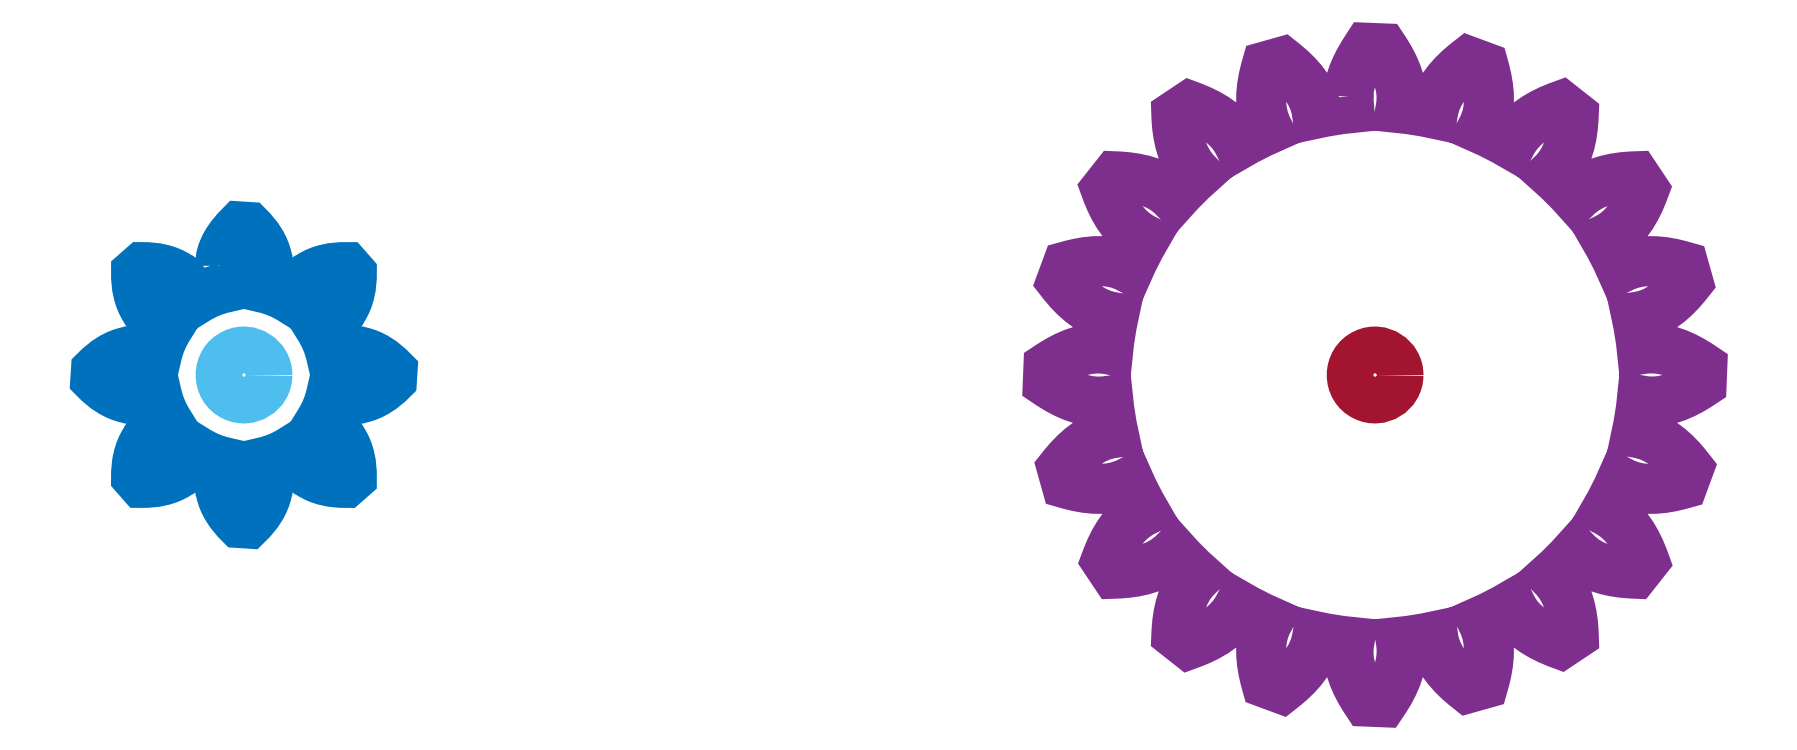
<metadata>
{"format":"dxf","ext":"dxf","renderer":"ezdxf+matplotlib","layout":"modelspace","background":"white","min_lineweight":24,"dpi":150}
</metadata>
<code>
0
SECTION
2
ENTITIES
0
SPLINE
8
Layer 1
210
0
220
0
230
1
70
    11
71
     3
72
   149
73
   145
74
     0
42
1e-10
43
1e-10
12
1
22
0
32
0
13
1
23
0
33
0
40
0
40
0
40
0
40
0
40
1
40
1
40
1
40
2
40
2
40
2
40
3
40
3
40
3
40
4
40
4
40
4
40
5
40
5
40
5
40
6
40
6
40
6
40
7
40
7
40
7
40
8
40
8
40
8
40
9
40
9
40
9
40
10
40
10
40
10
40
11
40
11
40
11
40
12
40
12
40
12
40
13
40
13
40
13
40
14
40
14
40
14
40
15
40
15
40
15
40
16
40
16
40
16
40
17
40
17
40
17
40
18
40
18
40
18
40
19
40
19
40
19
40
20
40
20
40
20
40
21
40
21
40
21
40
22
40
22
40
22
40
23
40
23
40
23
40
24
40
24
40
24
40
25
40
25
40
25
40
26
40
26
40
26
40
27
40
27
40
27
40
28
40
28
40
28
40
29
40
29
40
29
40
30
40
30
40
30
40
31
40
31
40
31
40
32
40
32
40
32
40
33
40
33
40
33
40
34
40
34
40
34
40
35
40
35
40
35
40
36
40
36
40
36
40
37
40
37
40
37
40
38
40
38
40
38
40
39
40
39
40
39
40
40
40
40
40
40
40
41
40
41
40
41
40
42
40
42
40
42
40
43
40
43
40
43
40
44
40
44
40
44
40
45
40
45
40
45
40
46
40
46
40
46
40
47
40
47
40
47
40
48
40
48
40
48
40
48
10
121.1
20
131.8
30
0
10
121.1
20
132.3
30
0
10
121.4
20
132.7
30
0
10
121.7
20
133.1
30
0
10
121.7
20
133.1
30
0
10
122
20
133.1
30
0
10
122
20
133.1
30
0
10
122.3
20
132.8
30
0
10
122.6
20
132.4
30
0
10
122.7
20
132
30
0
10
122.7
20
131.8
30
0
10
122.5
20
131.2
30
0
10
122.5
20
131
30
0
10
122.9
20
130.9
30
0
10
123.2
20
130.8
30
0
10
123.5
20
130.6
30
0
10
123.6
20
130.7
30
0
10
123.9
20
131.3
30
0
10
124.1
20
131.4
30
0
10
124.5
20
131.6
30
0
10
124.9
20
131.7
30
0
10
125.3
20
131.7
30
0
10
125.3
20
131.7
30
0
10
125.5
20
131.5
30
0
10
125.5
20
131.5
30
0
10
125.5
20
131.1
30
0
10
125.5
20
130.6
30
0
10
125.2
20
130.3
30
0
10
125.1
20
130.1
30
0
10
124.6
20
129.8
30
0
10
124.4
20
129.7
30
0
10
124.6
20
129.4
30
0
10
124.8
20
129
30
0
10
124.8
20
128.7
30
0
10
125
20
128.7
30
0
10
125.6
20
128.9
30
0
10
125.8
20
128.8
30
0
10
126.2
20
128.8
30
0
10
126.6
20
128.5
30
0
10
126.9
20
128.2
30
0
10
126.9
20
128.2
30
0
10
126.9
20
127.9
30
0
10
126.9
20
127.9
30
0
10
126.6
20
127.6
30
0
10
126.2
20
127.3
30
0
10
125.8
20
127.3
30
0
10
125.6
20
127.2
30
0
10
125
20
127.4
30
0
10
124.8
20
127.4
30
0
10
124.8
20
127.1
30
0
10
124.6
20
126.7
30
0
10
124.4
20
126.4
30
0
10
124.6
20
126.3
30
0
10
125.1
20
126
30
0
10
125.2
20
125.8
30
0
10
125.5
20
125.5
30
0
10
125.5
20
125
30
0
10
125.5
20
124.6
30
0
10
125.5
20
124.6
30
0
10
125.3
20
124.4
30
0
10
125.3
20
124.4
30
0
10
124.9
20
124.4
30
0
10
124.5
20
124.5
30
0
10
124.1
20
124.7
30
0
10
123.9
20
124.8
30
0
10
123.6
20
125.4
30
0
10
123.5
20
125.5
30
0
10
123.2
20
125.3
30
0
10
122.9
20
125.2
30
0
10
122.5
20
125.1
30
0
10
122.5
20
124.9
30
0
10
122.7
20
124.3
30
0
10
122.7
20
124.1
30
0
10
122.6
20
123.7
30
0
10
122.3
20
123.3
30
0
10
122
20
123
30
0
10
122
20
123
30
0
10
121.7
20
123
30
0
10
121.7
20
123
30
0
10
121.4
20
123.3
30
0
10
121.2
20
123.7
30
0
10
121.1
20
124.1
30
0
10
121
20
124.3
30
0
10
121.2
20
124.9
30
0
10
121.2
20
125.1
30
0
10
120.9
20
125.2
30
0
10
120.5
20
125.3
30
0
10
120.2
20
125.5
30
0
10
120.1
20
125.4
30
0
10
119.8
20
124.8
30
0
10
119.6
20
124.7
30
0
10
119.3
20
124.5
30
0
10
118.8
20
124.4
30
0
10
118.4
20
124.4
30
0
10
118.4
20
124.4
30
0
10
118.2
20
124.6
30
0
10
118.2
20
124.6
30
0
10
118.2
20
125
30
0
10
118.3
20
125.5
30
0
10
118.5
20
125.8
30
0
10
118.6
20
126
30
0
10
119.2
20
126.3
30
0
10
119.3
20
126.4
30
0
10
119.1
20
126.7
30
0
10
119
20
127.1
30
0
10
118.9
20
127.4
30
0
10
118.7
20
127.4
30
0
10
118.1
20
127.2
30
0
10
117.9
20
127.3
30
0
10
117.5
20
127.3
30
0
10
117.1
20
127.6
30
0
10
116.8
20
127.9
30
0
10
116.8
20
127.9
30
0
10
116.9
20
128.2
30
0
10
116.9
20
128.2
30
0
10
117.2
20
128.5
30
0
10
117.5
20
128.8
30
0
10
117.9
20
128.8
30
0
10
118.1
20
128.9
30
0
10
118.7
20
128.7
30
0
10
118.9
20
128.7
30
0
10
119
20
129
30
0
10
119.1
20
129.4
30
0
10
119.3
20
129.7
30
0
10
119.2
20
129.8
30
0
10
118.6
20
130.1
30
0
10
118.5
20
130.3
30
0
10
118.3
20
130.6
30
0
10
118.2
20
131.1
30
0
10
118.2
20
131.5
30
0
10
118.2
20
131.5
30
0
10
118.4
20
131.7
30
0
10
118.4
20
131.7
30
0
10
118.9
20
131.7
30
0
10
119.3
20
131.6
30
0
10
119.6
20
131.4
30
0
10
119.8
20
131.3
30
0
10
120.1
20
130.7
30
0
10
120.2
20
130.6
30
0
10
120.5
20
130.8
30
0
10
120.9
20
130.9
30
0
10
121.2
20
131
30
0
10
121.2
20
131
30
0
10
121.1
20
131.8
30
0
10
121.1
20
131.8
30
0
0
SPLINE
8
Layer 1
210
0
220
0
230
1
70
    11
71
     3
72
   248
73
   244
74
     0
42
1e-10
43
1e-10
12
1
22
0
32
0
13
1
23
0
33
0
40
0
40
0
40
0
40
0
40
1
40
1
40
1
40
2
40
2
40
2
40
3
40
3
40
3
40
4
40
4
40
4
40
5
40
5
40
5
40
6
40
6
40
6
40
7
40
7
40
7
40
8
40
8
40
8
40
9
40
9
40
9
40
10
40
10
40
10
40
11
40
11
40
11
40
12
40
12
40
12
40
13
40
13
40
13
40
14
40
14
40
14
40
15
40
15
40
15
40
16
40
16
40
16
40
17
40
17
40
17
40
18
40
18
40
18
40
19
40
19
40
19
40
20
40
20
40
20
40
21
40
21
40
21
40
22
40
22
40
22
40
23
40
23
40
23
40
24
40
24
40
24
40
25
40
25
40
25
40
26
40
26
40
26
40
27
40
27
40
27
40
28
40
28
40
28
40
29
40
29
40
29
40
30
40
30
40
30
40
31
40
31
40
31
40
32
40
32
40
32
40
33
40
33
40
33
40
34
40
34
40
34
40
35
40
35
40
35
40
36
40
36
40
36
40
37
40
37
40
37
40
38
40
38
40
38
40
39
40
39
40
39
40
40
40
40
40
40
40
41
40
41
40
41
40
42
40
42
40
42
40
43
40
43
40
43
40
44
40
44
40
44
40
45
40
45
40
45
40
46
40
46
40
46
40
47
40
47
40
47
40
48
40
48
40
48
40
49
40
49
40
49
40
50
40
50
40
50
40
51
40
51
40
51
40
52
40
52
40
52
40
53
40
53
40
53
40
54
40
54
40
54
40
55
40
55
40
55
40
56
40
56
40
56
40
57
40
57
40
57
40
58
40
58
40
58
40
59
40
59
40
59
40
60
40
60
40
60
40
61
40
61
40
61
40
62
40
62
40
62
40
63
40
63
40
63
40
64
40
64
40
64
40
65
40
65
40
65
40
66
40
66
40
66
40
67
40
67
40
67
40
68
40
68
40
68
40
69
40
69
40
69
40
70
40
70
40
70
40
71
40
71
40
71
40
72
40
72
40
72
40
73
40
73
40
73
40
74
40
74
40
74
40
75
40
75
40
75
40
76
40
76
40
76
40
77
40
77
40
77
40
78
40
78
40
78
40
79
40
79
40
79
40
80
40
80
40
80
40
81
40
81
40
81
40
81
10
159.3
20
137.5
30
0
10
159.3
20
138.1
30
0
10
159.6
20
138.6
30
0
10
159.9
20
139.1
30
0
10
159.9
20
139.1
30
0
10
160.5
20
139.1
30
0
10
160.5
20
139.1
30
0
10
160.8
20
138.5
30
0
10
161.2
20
137.8
30
0
10
161
20
137.1
30
0
10
161.4
20
137
30
0
10
161.8
20
137
30
0
10
162.1
20
136.9
30
0
10
162.2
20
137.6
30
0
10
162.8
20
138.2
30
0
10
163.3
20
138.7
30
0
10
163.3
20
138.7
30
0
10
163.9
20
138.5
30
0
10
163.9
20
138.5
30
0
10
164
20
137.8
30
0
10
164.1
20
137
30
0
10
163.8
20
136.4
30
0
10
164.1
20
136.2
30
0
10
164.5
20
136.1
30
0
10
164.8
20
135.9
30
0
10
165.1
20
136.5
30
0
10
165.8
20
136.9
30
0
10
166.5
20
137.2
30
0
10
166.5
20
137.2
30
0
10
166.9
20
136.8
30
0
10
166.9
20
136.8
30
0
10
166.9
20
136.1
30
0
10
166.7
20
135.3
30
0
10
166.2
20
134.8
30
0
10
166.5
20
134.6
30
0
10
166.7
20
134.3
30
0
10
167
20
134.1
30
0
10
167.5
20
134.6
30
0
10
168.3
20
134.8
30
0
10
169
20
134.8
30
0
10
169
20
134.8
30
0
10
169.3
20
134.3
30
0
10
169.3
20
134.3
30
0
10
169
20
133.7
30
0
10
168.7
20
133
30
0
10
168
20
132.7
30
0
10
168.2
20
132.3
30
0
10
168.3
20
132
30
0
10
168.5
20
131.7
30
0
10
169.1
20
132
30
0
10
169.9
20
131.9
30
0
10
170.6
20
131.7
30
0
10
170.6
20
131.7
30
0
10
170.8
20
131.2
30
0
10
170.8
20
131.2
30
0
10
170.3
20
130.6
30
0
10
169.8
20
130.1
30
0
10
169
20
130
30
0
10
169.1
20
129.7
30
0
10
169.2
20
129.3
30
0
10
169.2
20
128.9
30
0
10
169.9
20
129
30
0
10
170.7
20
128.7
30
0
10
171.3
20
128.3
30
0
10
171.3
20
128.3
30
0
10
171.2
20
127.8
30
0
10
171.2
20
127.8
30
0
10
170.6
20
127.4
30
0
10
169.9
20
127
30
0
10
169.2
20
127.2
30
0
10
169.2
20
126.8
30
0
10
169.1
20
126.4
30
0
10
169
20
126.1
30
0
10
169.8
20
126
30
0
10
170.3
20
125.4
30
0
10
170.8
20
124.9
30
0
10
170.8
20
124.9
30
0
10
170.6
20
124.4
30
0
10
170.6
20
124.4
30
0
10
169.9
20
124.2
30
0
10
169.1
20
124.1
30
0
10
168.5
20
124.4
30
0
10
168.3
20
124.1
30
0
10
168.2
20
123.8
30
0
10
168
20
123.4
30
0
10
168.7
20
123.1
30
0
10
169
20
122.4
30
0
10
169.3
20
121.7
30
0
10
169.3
20
121.7
30
0
10
169
20
121.3
30
0
10
169
20
121.3
30
0
10
168.2
20
121.3
30
0
10
167.5
20
121.5
30
0
10
167
20
122
30
0
10
166.7
20
121.8
30
0
10
166.5
20
121.5
30
0
10
166.2
20
121.3
30
0
10
166.7
20
120.7
30
0
10
166.9
20
120
30
0
10
166.9
20
119.2
30
0
10
166.9
20
119.2
30
0
10
166.4
20
118.9
30
0
10
166.4
20
118.9
30
0
10
165.8
20
119.2
30
0
10
165.1
20
119.6
30
0
10
164.8
20
120.2
30
0
10
164.5
20
120
30
0
10
164.1
20
119.9
30
0
10
163.8
20
119.7
30
0
10
164.1
20
119.1
30
0
10
164
20
118.3
30
0
10
163.8
20
117.6
30
0
10
163.8
20
117.6
30
0
10
163.3
20
117.4
30
0
10
163.3
20
117.4
30
0
10
162.8
20
117.9
30
0
10
162.2
20
118.5
30
0
10
162.1
20
119.2
30
0
10
161.8
20
119.1
30
0
10
161.4
20
119.1
30
0
10
161
20
119
30
0
10
161.2
20
118.3
30
0
10
160.8
20
117.6
30
0
10
160.4
20
117
30
0
10
160.4
20
117
30
0
10
159.9
20
117
30
0
10
159.9
20
117
30
0
10
159.5
20
117.6
30
0
10
159.2
20
118.3
30
0
10
159.3
20
119
30
0
10
158.9
20
119.1
30
0
10
158.6
20
119.1
30
0
10
158.2
20
119.2
30
0
10
158.1
20
118.5
30
0
10
157.6
20
117.9
30
0
10
157
20
117.4
30
0
10
157
20
117.4
30
0
10
156.5
20
117.6
30
0
10
156.5
20
117.6
30
0
10
156.3
20
118.3
30
0
10
156.2
20
119.1
30
0
10
156.6
20
119.7
30
0
10
156.2
20
119.9
30
0
10
155.9
20
120
30
0
10
155.6
20
120.2
30
0
10
155.2
20
119.6
30
0
10
154.6
20
119.2
30
0
10
153.9
20
118.9
30
0
10
153.9
20
118.9
30
0
10
153.4
20
119.3
30
0
10
153.4
20
119.3
30
0
10
153.5
20
120
30
0
10
153.6
20
120.7
30
0
10
154.2
20
121.3
30
0
10
153.9
20
121.5
30
0
10
153.6
20
121.8
30
0
10
153.4
20
122
30
0
10
152.9
20
121.5
30
0
10
152.1
20
121.3
30
0
10
151.4
20
121.3
30
0
10
151.4
20
121.3
30
0
10
151.1
20
121.8
30
0
10
151.1
20
121.8
30
0
10
151.3
20
122.4
30
0
10
151.7
20
123.1
30
0
10
152.4
20
123.4
30
0
10
152.2
20
123.8
30
0
10
152
20
124.1
30
0
10
151.9
20
124.4
30
0
10
151.2
20
124.1
30
0
10
150.4
20
124.2
30
0
10
149.7
20
124.4
30
0
10
149.7
20
124.4
30
0
10
149.6
20
124.9
30
0
10
149.6
20
124.9
30
0
10
150
20
125.5
30
0
10
150.6
20
126
30
0
10
151.3
20
126.1
30
0
10
151.2
20
126.4
30
0
10
151.2
20
126.8
30
0
10
151.1
20
127.2
30
0
10
150.4
20
127
30
0
10
149.7
20
127.4
30
0
10
149.1
20
127.8
30
0
10
149.1
20
127.8
30
0
10
149.1
20
128.3
30
0
10
149.1
20
128.3
30
0
10
149.7
20
128.7
30
0
10
150.4
20
129.1
30
0
10
151.1
20
128.9
30
0
10
151.2
20
129.3
30
0
10
151.2
20
129.6
30
0
10
151.3
20
130
30
0
10
150.6
20
130.1
30
0
10
150
20
130.6
30
0
10
149.5
20
131.2
30
0
10
149.5
20
131.2
30
0
10
149.7
20
131.7
30
0
10
149.7
20
131.7
30
0
10
150.4
20
131.9
30
0
10
151.2
20
132
30
0
10
151.9
20
131.7
30
0
10
152
20
132
30
0
10
152.2
20
132.3
30
0
10
152.4
20
132.6
30
0
10
151.7
20
133
30
0
10
151.3
20
133.7
30
0
10
151
20
134.3
30
0
10
151
20
134.3
30
0
10
151.4
20
134.8
30
0
10
151.4
20
134.8
30
0
10
152.1
20
134.7
30
0
10
152.9
20
134.6
30
0
10
153.4
20
134.1
30
0
10
153.6
20
134.3
30
0
10
153.9
20
134.6
30
0
10
154.2
20
134.8
30
0
10
153.6
20
135.4
30
0
10
153.5
20
136.1
30
0
10
153.4
20
136.9
30
0
10
153.4
20
136.9
30
0
10
153.9
20
137.2
30
0
10
153.9
20
137.2
30
0
10
154.6
20
136.9
30
0
10
155.3
20
136.5
30
0
10
155.6
20
135.9
30
0
10
155.9
20
136
30
0
10
156.2
20
136.2
30
0
10
156.5
20
136.4
30
0
10
156.2
20
137
30
0
10
156.3
20
137.8
30
0
10
156.5
20
138.5
30
0
10
156.5
20
138.5
30
0
10
157
20
138.7
30
0
10
157
20
138.7
30
0
10
157.6
20
138.2
30
0
10
158.1
20
137.6
30
0
10
158.2
20
136.9
30
0
10
158.6
20
137
30
0
10
158.9
20
137
30
0
10
159.3
20
137.1
30
0
10
159.3
20
137.1
30
0
10
159.3
20
137.5
30
0
10
159.3
20
137.5
30
0
0
SPLINE
8
Layer 1
210
0
220
0
230
1
70
     8
71
     3
72
    14
73
    10
74
     0
42
1e-10
43
1e-10
12
1
22
0
32
0
13
1
23
0
33
0
40
0
40
0
40
0
40
0
40
1
40
1
40
1
40
2
40
2
40
2
40
3
40
3
40
3
40
3
10
122.7
20
128
30
0
10
122.7
20
128.6
30
0
10
122.1
20
129
30
0
10
121.5
20
128.8
30
0
10
120.9
20
128.5
30
0
10
120.9
20
127.6
30
0
10
121.5
20
127.3
30
0
10
122
20
127.1
30
0
10
122.7
20
127.5
30
0
10
122.7
20
128
30
0
0
SPLINE
8
Layer 1
210
0
220
0
230
1
70
     8
71
     3
72
    14
73
    10
74
     0
42
1e-10
43
1e-10
12
1
22
0
32
0
13
1
23
0
33
0
40
0
40
0
40
0
40
0
40
1
40
1
40
1
40
2
40
2
40
2
40
3
40
3
40
3
40
3
10
161
20
128
30
0
10
161
20
128.6
30
0
10
160.3
20
129
30
0
10
159.8
20
128.8
30
0
10
159.2
20
128.5
30
0
10
159.2
20
127.6
30
0
10
159.8
20
127.3
30
0
10
160.3
20
127.1
30
0
10
161
20
127.5
30
0
10
161
20
128
30
0
0
ENDSEC
0
EOF

</code>
